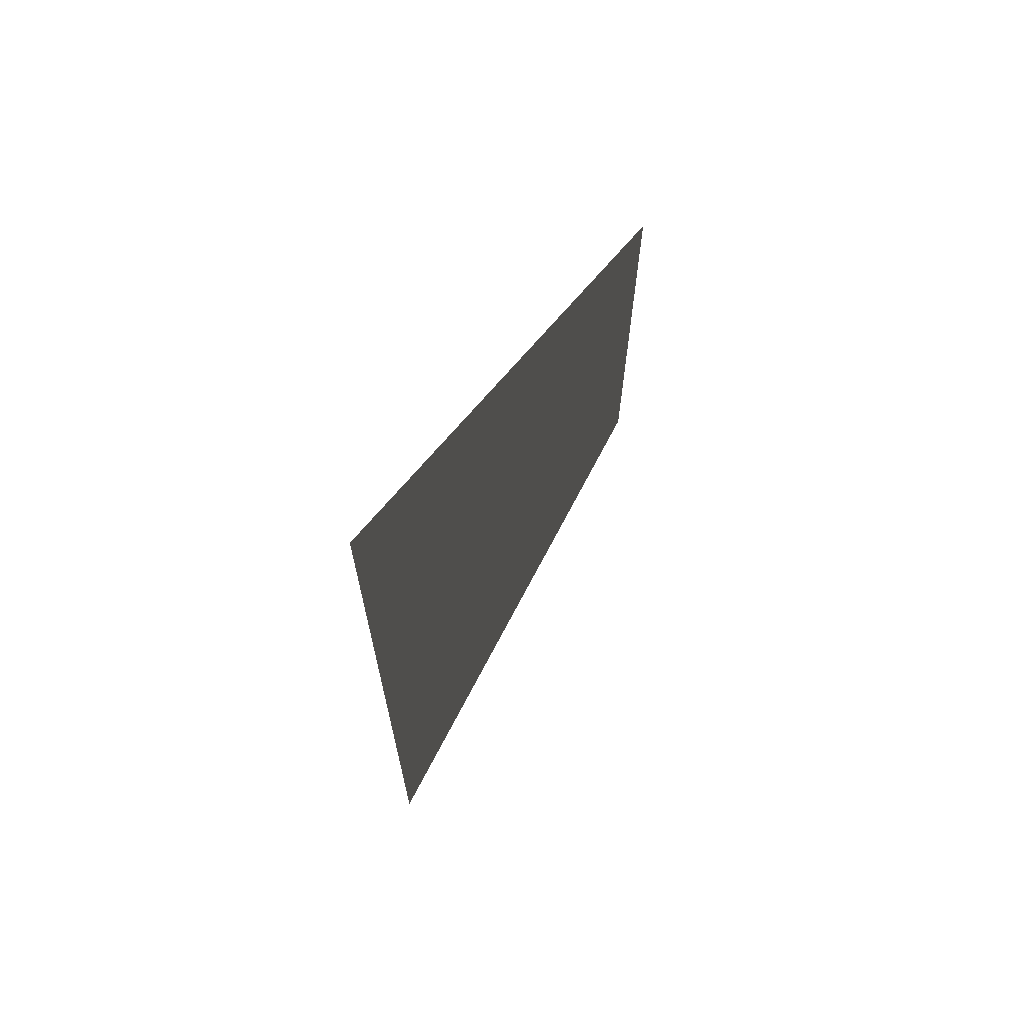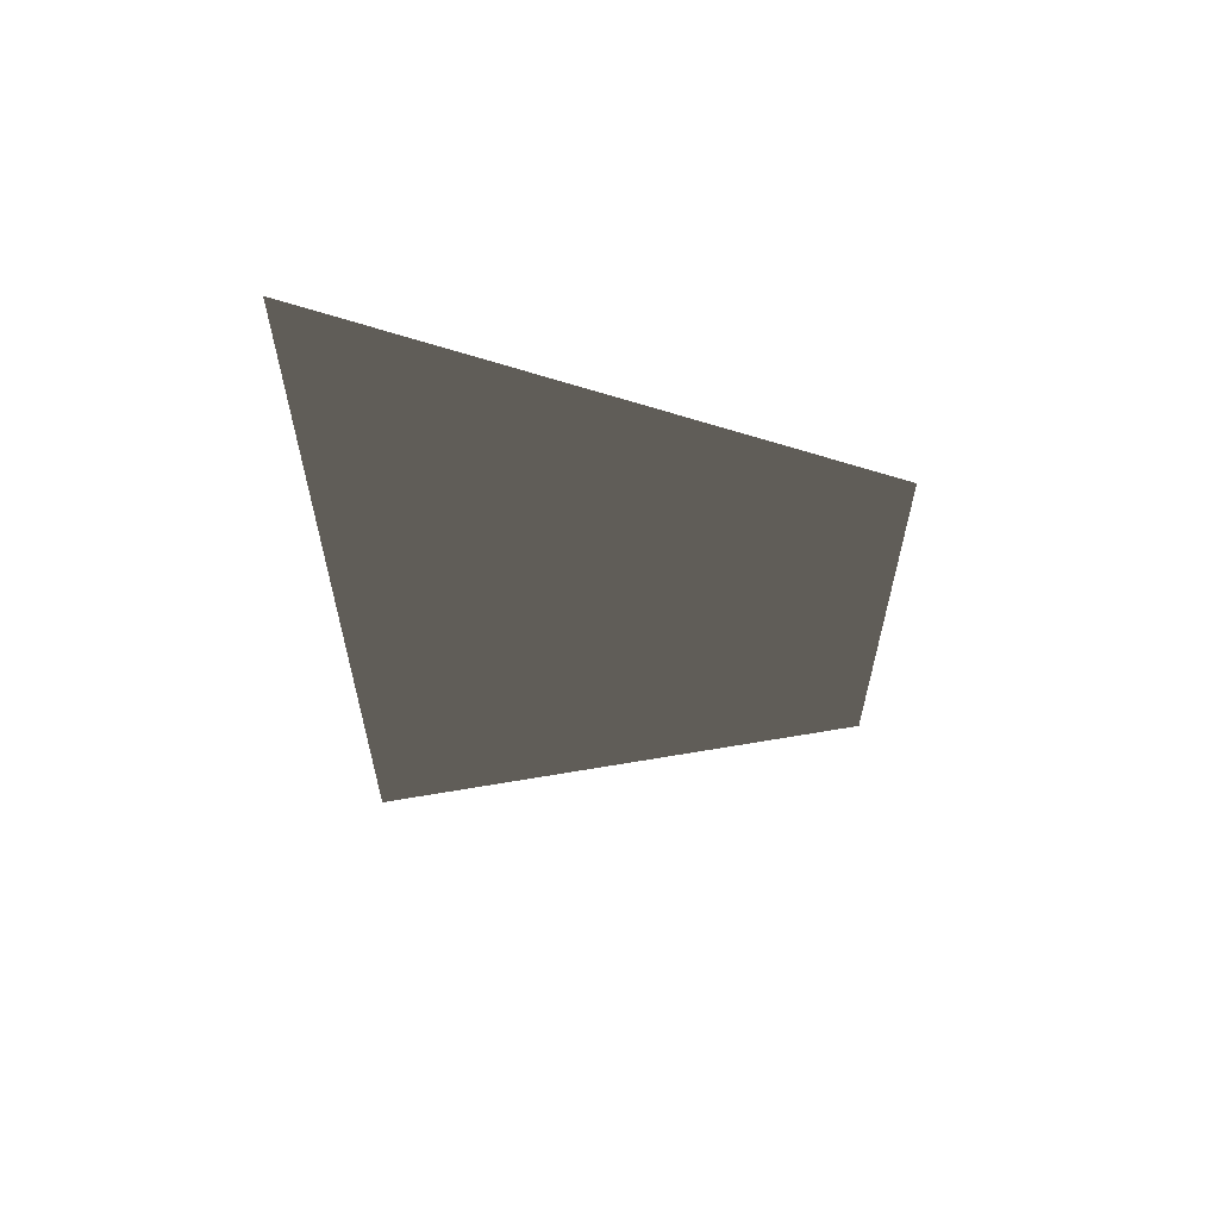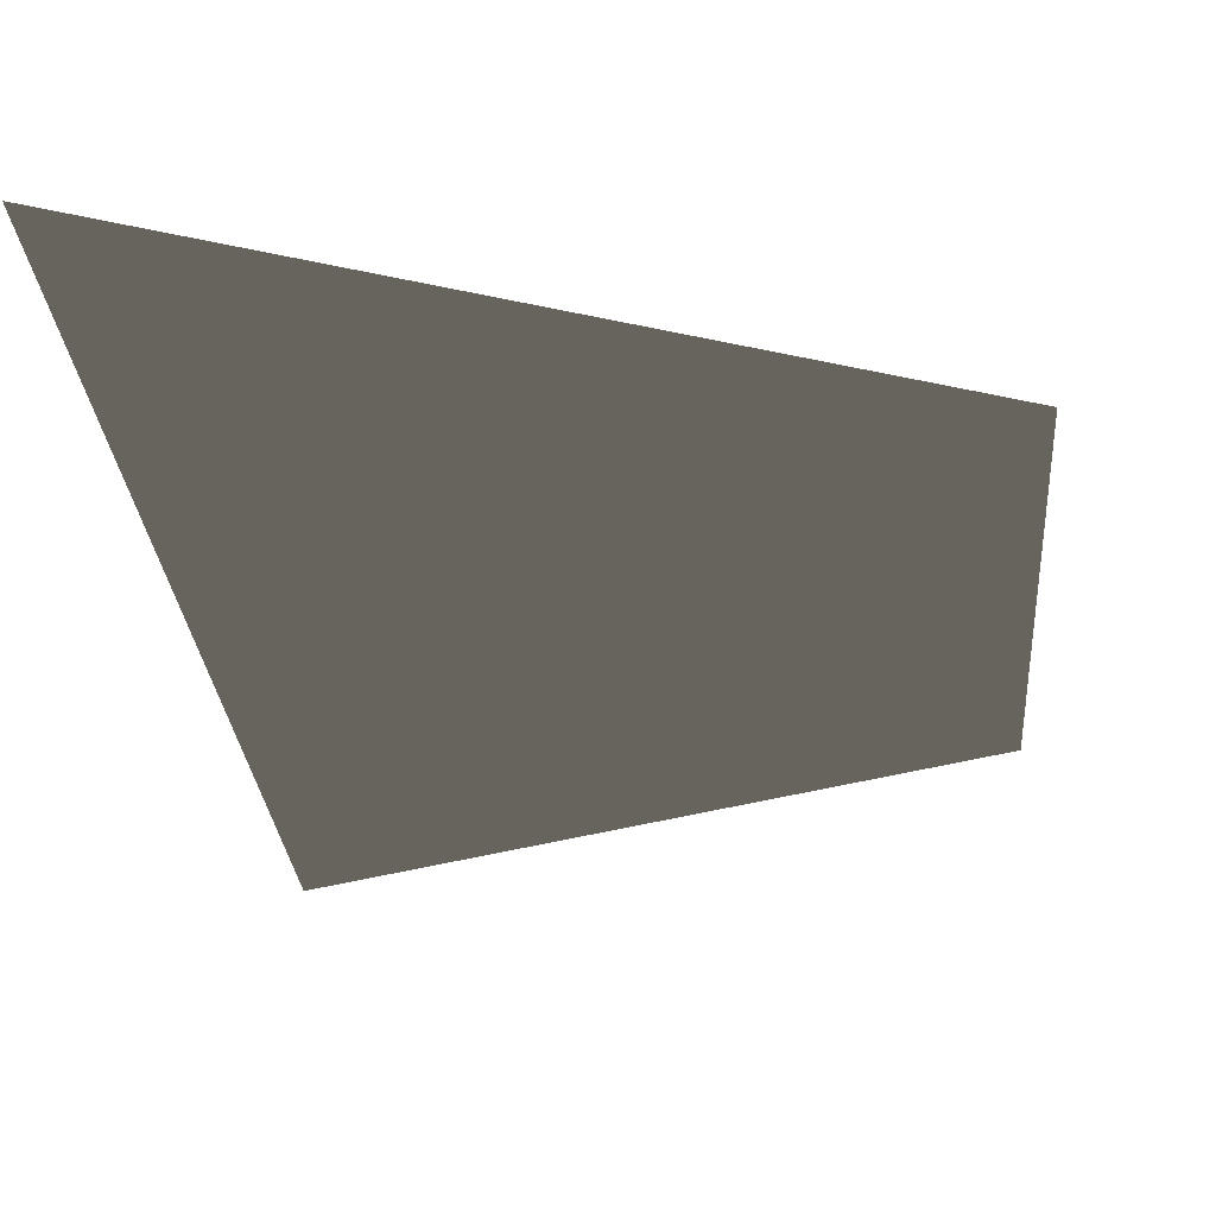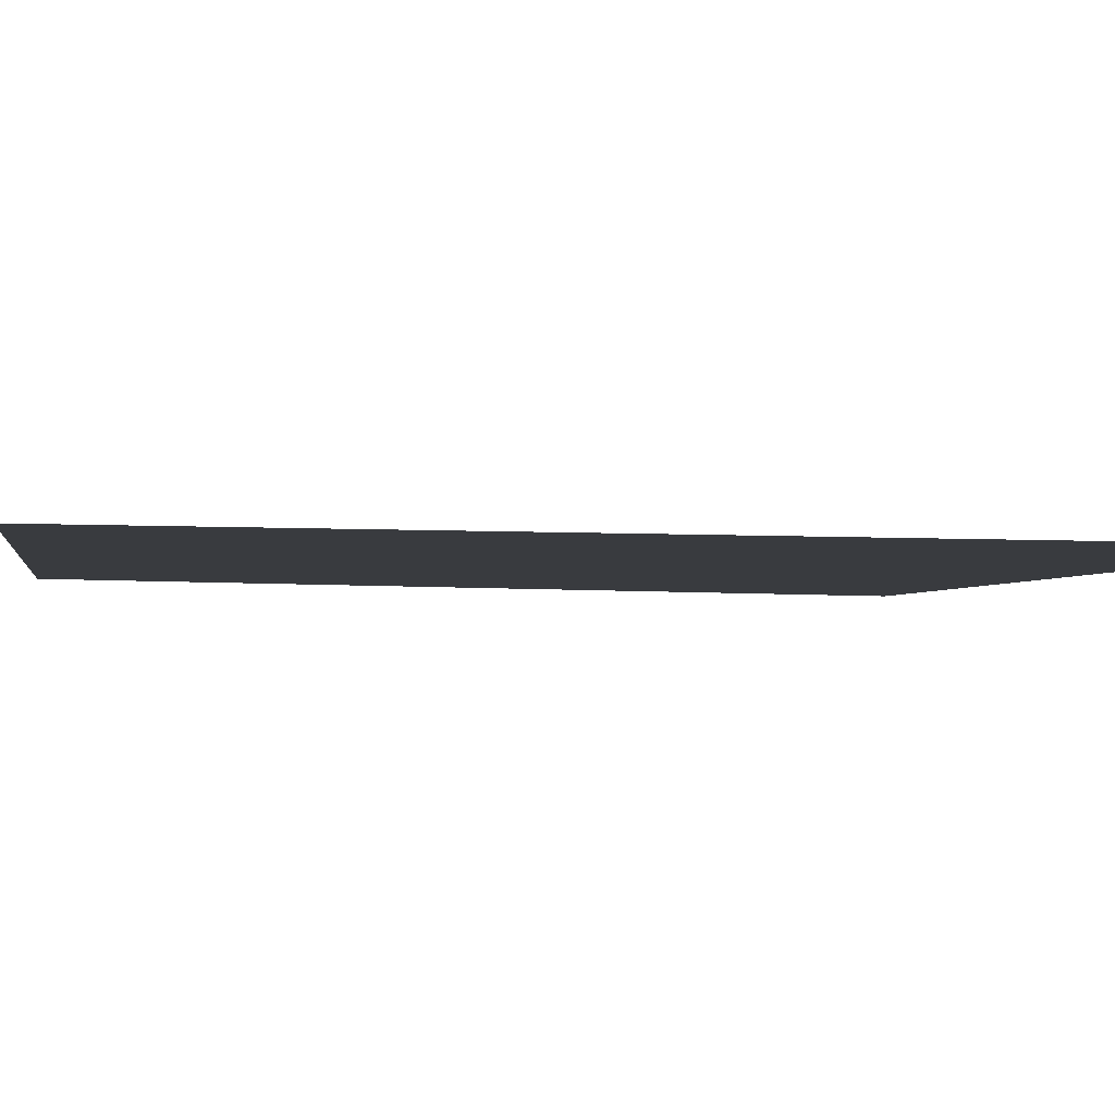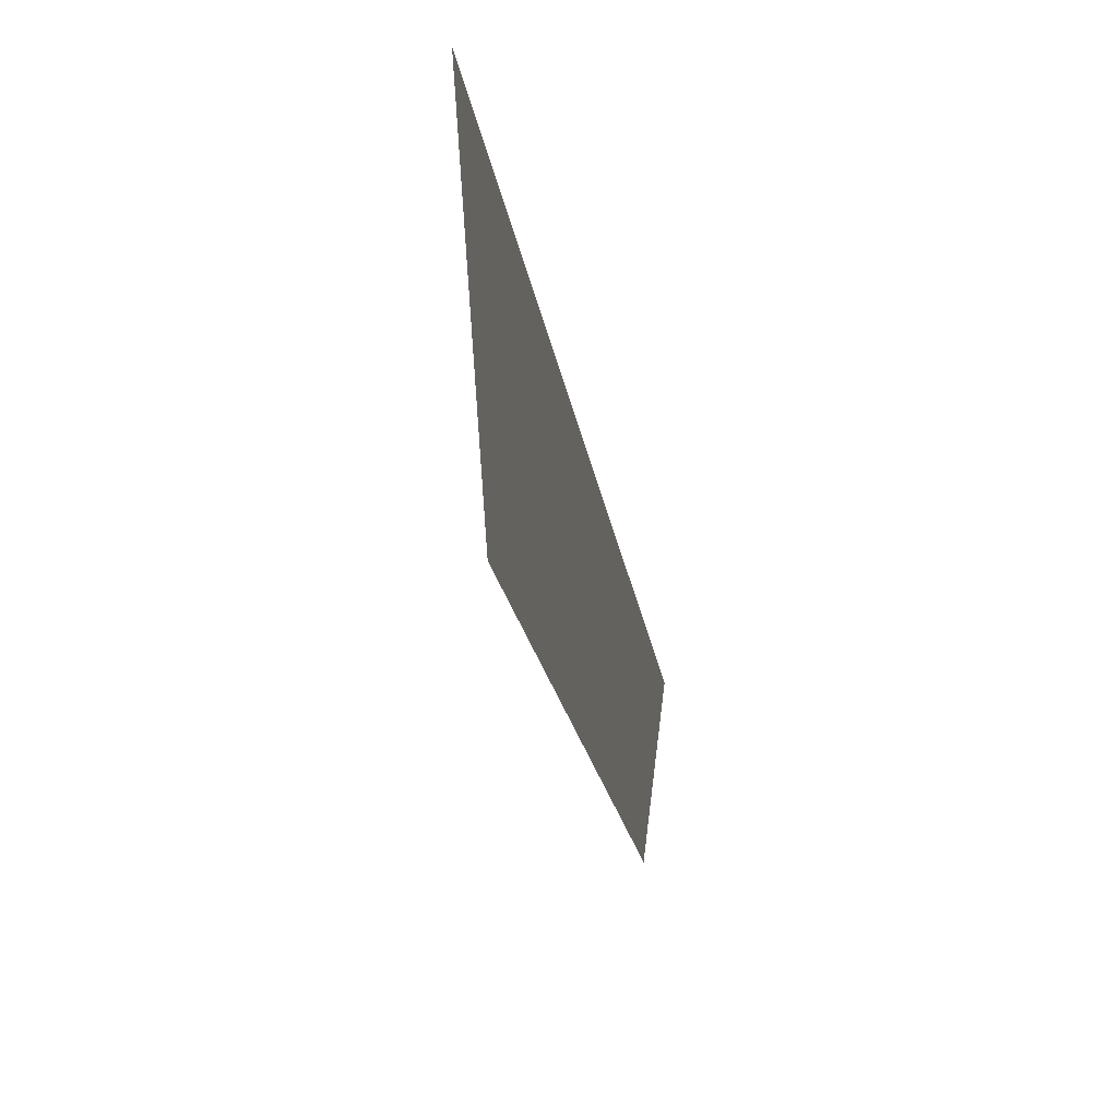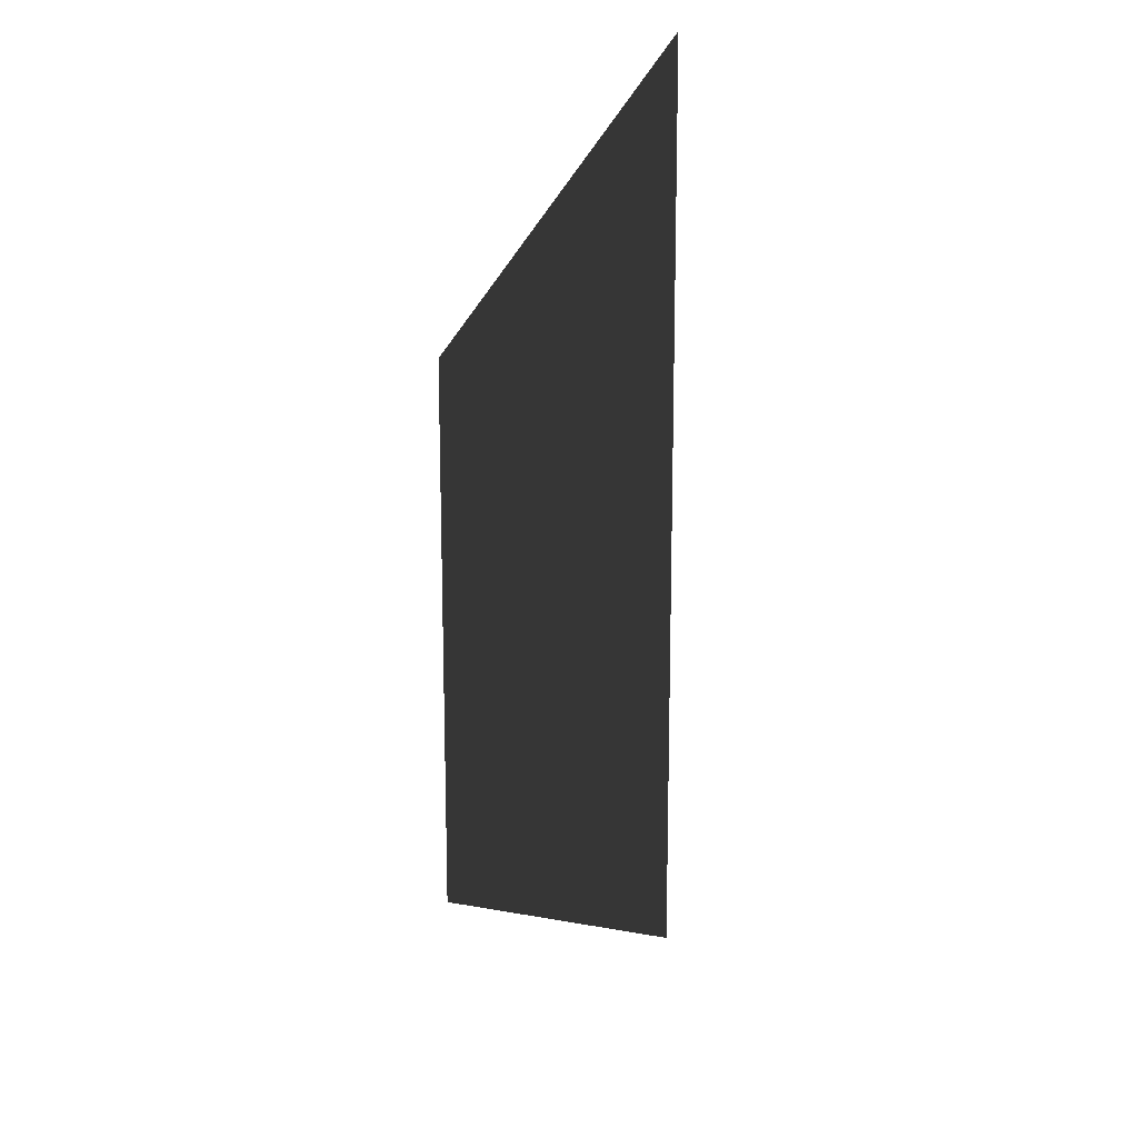
<metadata>
{"format":"obj","ext":"obj","renderer":"f3d","projection":"perspective","resolution":1024,"background":"white","views":[{"elev":69.6,"azim":121.7,"up":"+Y"},{"elev":64.0,"azim":-178.2,"up":"+Y"},{"elev":-23.1,"azim":-176.3,"up":"+Z"},{"elev":4.0,"azim":-75.5,"up":"+Z"},{"elev":64.7,"azim":-110.8,"up":"+Y"},{"elev":16.1,"azim":-63.8,"up":"+Y"}]}
</metadata>
<code>
v -1 -1 0
v -1  1 0
v  1  2 0
v  1 -2 0
f 1 2 3 4

</code>
